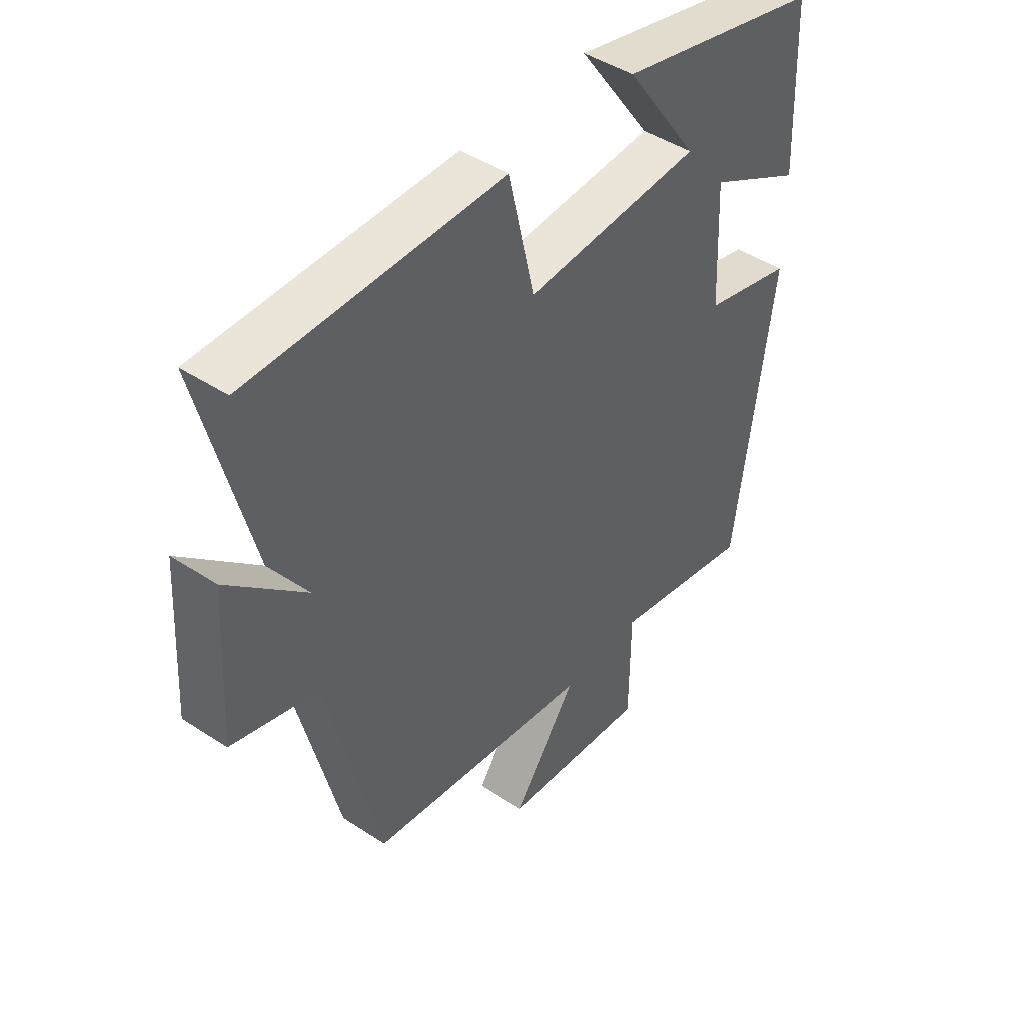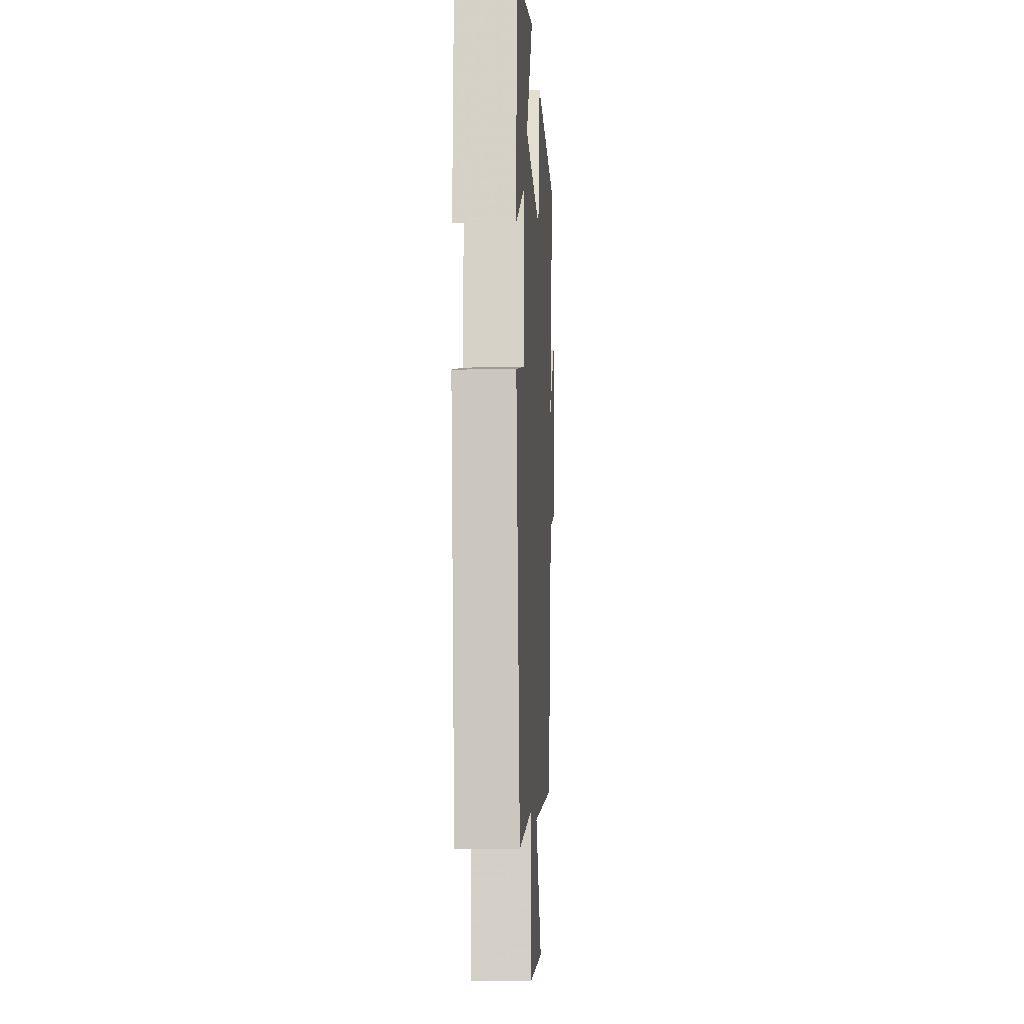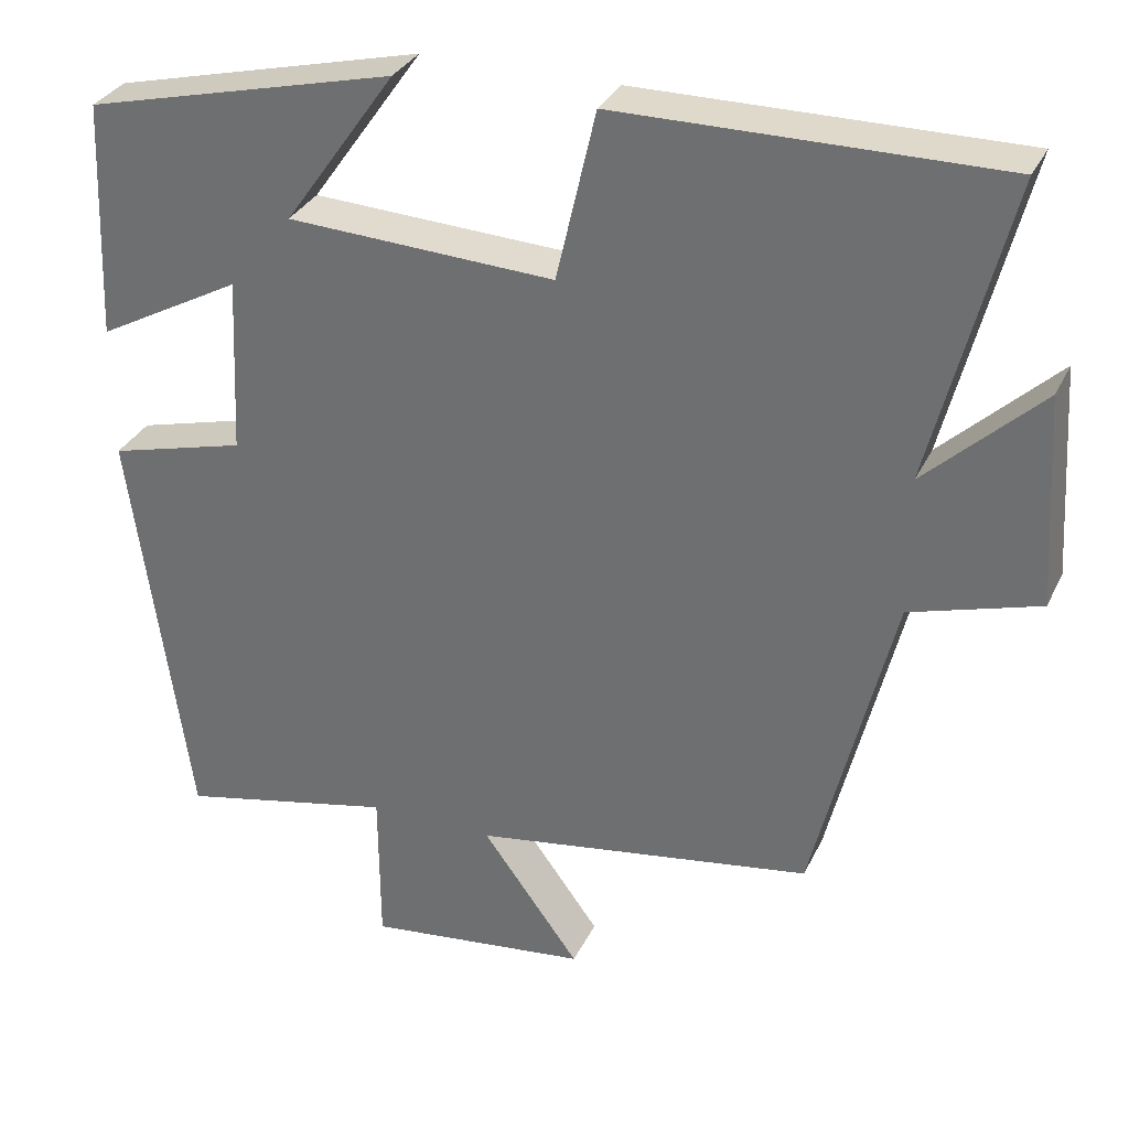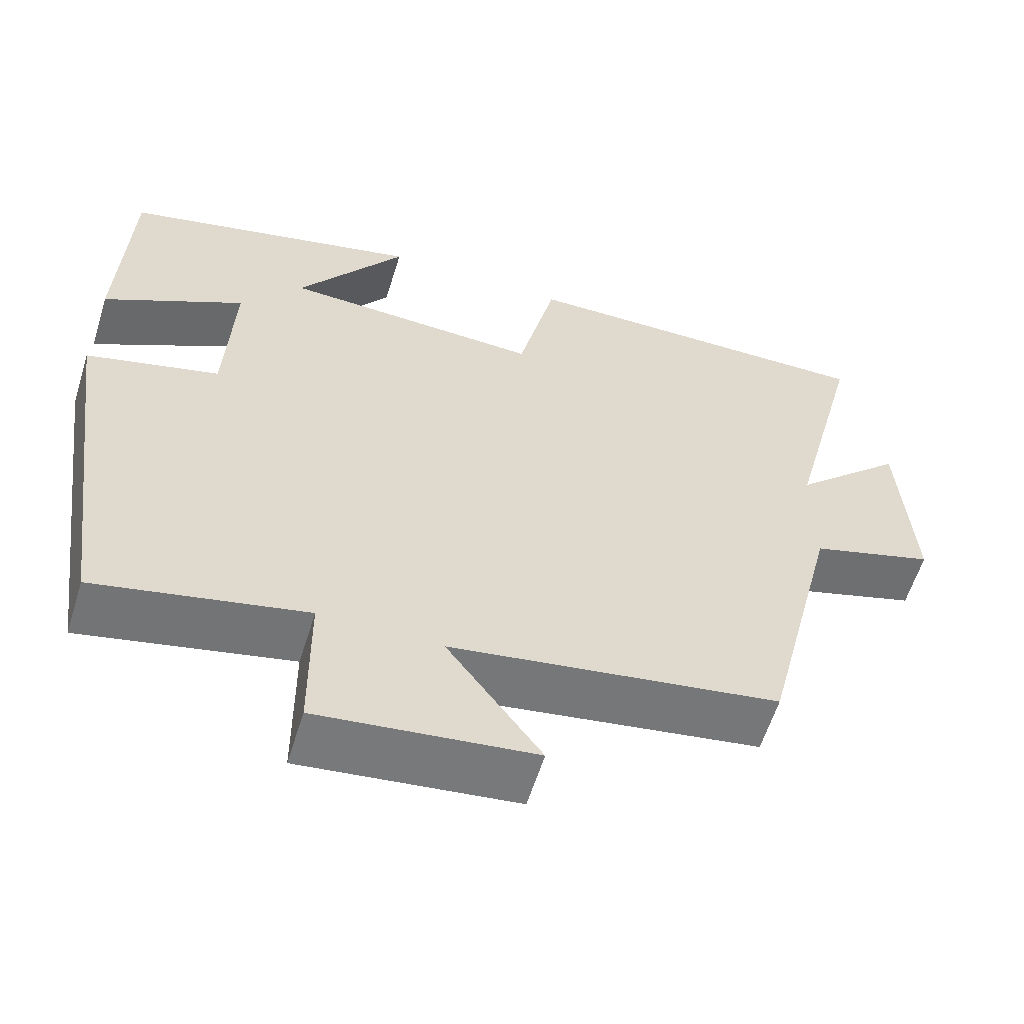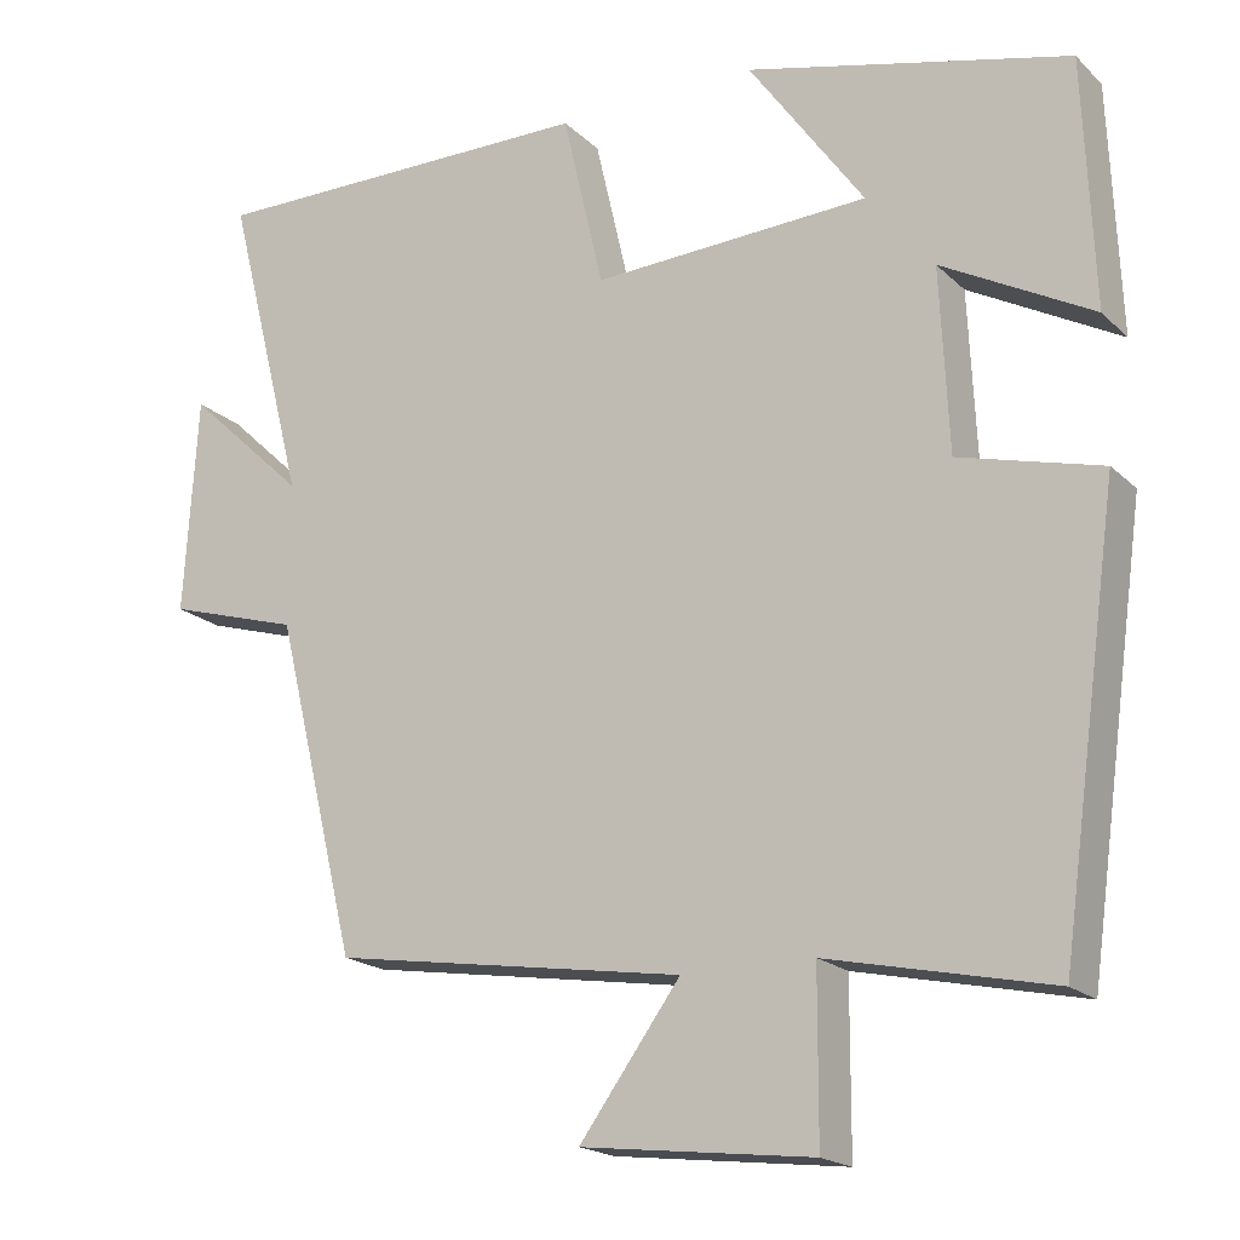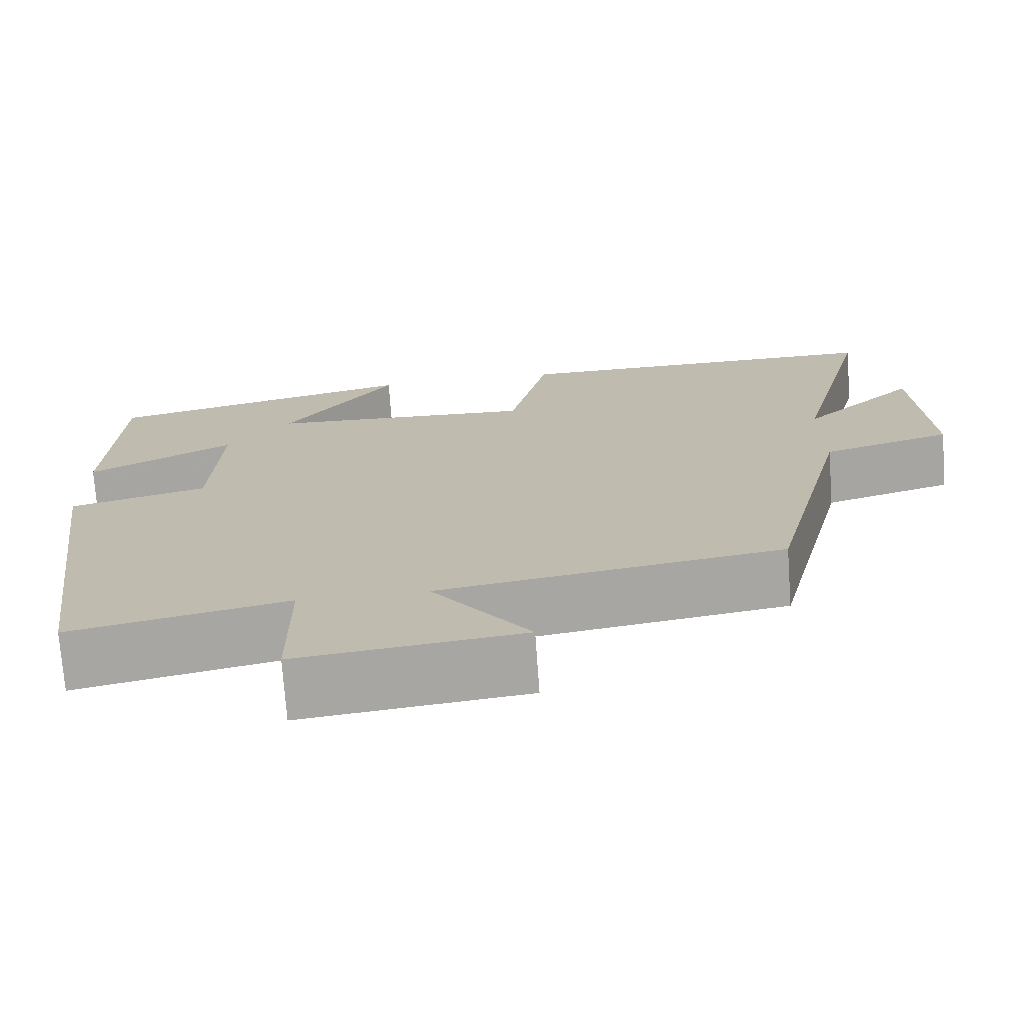
<metadata>
{"format":"obj","ext":"obj","renderer":"f3d","projection":"perspective","resolution":1024,"background":"white","views":[{"elev":45.1,"azim":-52.7,"up":"+Z"},{"elev":-10.7,"azim":93.0,"up":"+Z"},{"elev":32.0,"azim":-157.6,"up":"+Z"},{"elev":-59.3,"azim":162.8,"up":"+Z"},{"elev":-18.9,"azim":30.9,"up":"+Z"},{"elev":-73.1,"azim":-175.9,"up":"+Z"}]}
</metadata>
<code>
v 0.488 0.07 0.407
v 0.5 0.07 0.115
v 0.323 0.07 0.211
v 0.333 0.07 -0.005
v 0.5 0.07 -0.049
v 0.43 0.07 -0.557
v 0.167 0.07 -0.5
v 0.166 0.07 -0.695
v -0.106 0.07 -0.663
v 0.013 0.07 -0.5
v -0.403 0.07 -0.435
v -0.5 0.07 -0.038
v -0.657 0.07 0.009
v -0.641 0.07 0.265
v -0.5 0.07 0.132
v -0.594 0.07 0.503
v -0.13 0.07 0.5
v -0.082 0.07 0.292
v 0.244 0.07 0.308
v 0.108 0.07 0.5
v 0.488 0 0.407
v 0.5 0 0.115
v 0.323 0 0.211
v 0.333 0 -0.005
v 0.5 0 -0.049
v 0.43 0 -0.557
v 0.167 0 -0.5
v 0.166 0 -0.695
v -0.106 0 -0.663
v 0.013 0 -0.5
v -0.403 0 -0.435
v -0.5 0 -0.038
v -0.657 0 0.009
v -0.641 0 0.265
v -0.5 0 0.132
v -0.594 0 0.503
v -0.13 0 0.5
v -0.082 0 0.292
v 0.244 0 0.308
v 0.108 0 0.5
f 1 2 3
f 20 1 3
f 19 20 3
f 18 19 3 4
f 15 16 17 18
f 15 18 4
f 12 13 14 15
f 15 4 5
f 12 15 5
f 11 12 5
f 10 11 5
f 7 8 9 10
f 7 10 5
f 5 6 7
f 23 22 21
f 23 21 40
f 23 40 39
f 24 23 39 38
f 38 37 36 35
f 24 38 35
f 35 34 33 32
f 25 24 35
f 25 35 32
f 25 32 31
f 25 31 30
f 30 29 28 27
f 25 30 27
f 27 26 25
f 1 21 22 2
f 2 22 23 3
f 3 23 24 4
f 4 24 25 5
f 5 25 26 6
f 6 26 27 7
f 7 27 28 8
f 8 28 29 9
f 9 29 30 10
f 10 30 31 11
f 11 31 32 12
f 12 32 33 13
f 13 33 34 14
f 14 34 35 15
f 15 35 36 16
f 16 36 37 17
f 17 37 38 18
f 18 38 39 19
f 19 39 40 20
f 20 40 21 1

</code>
